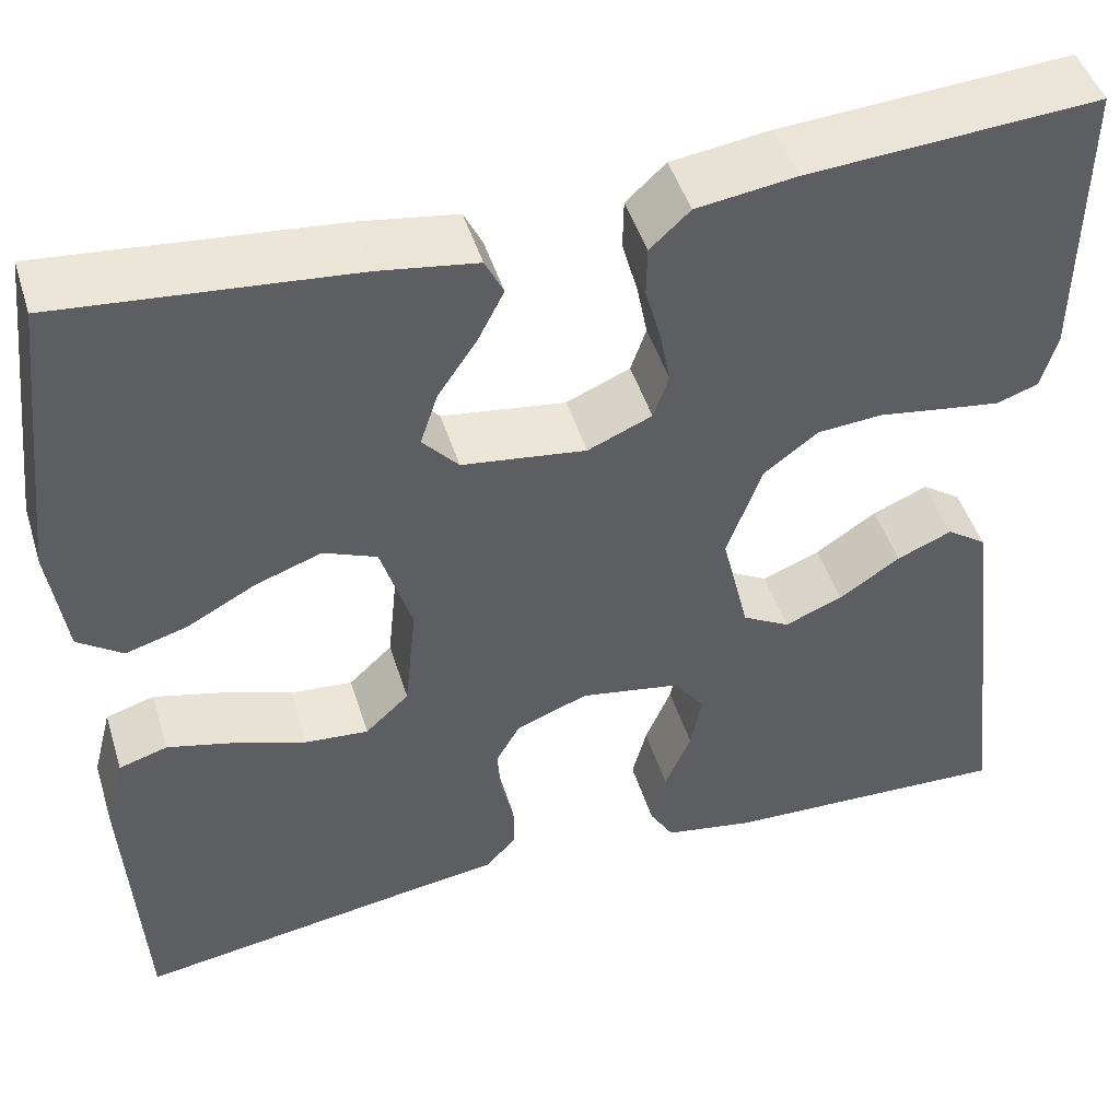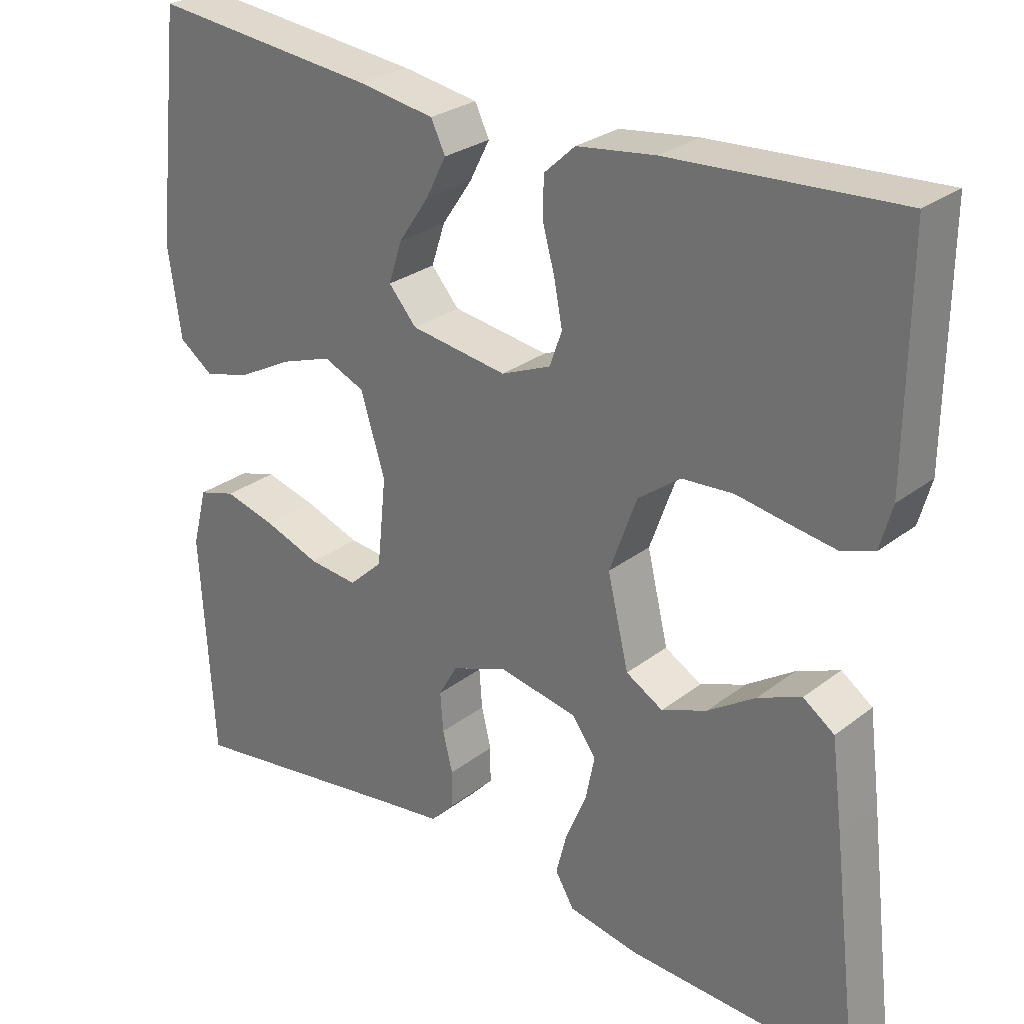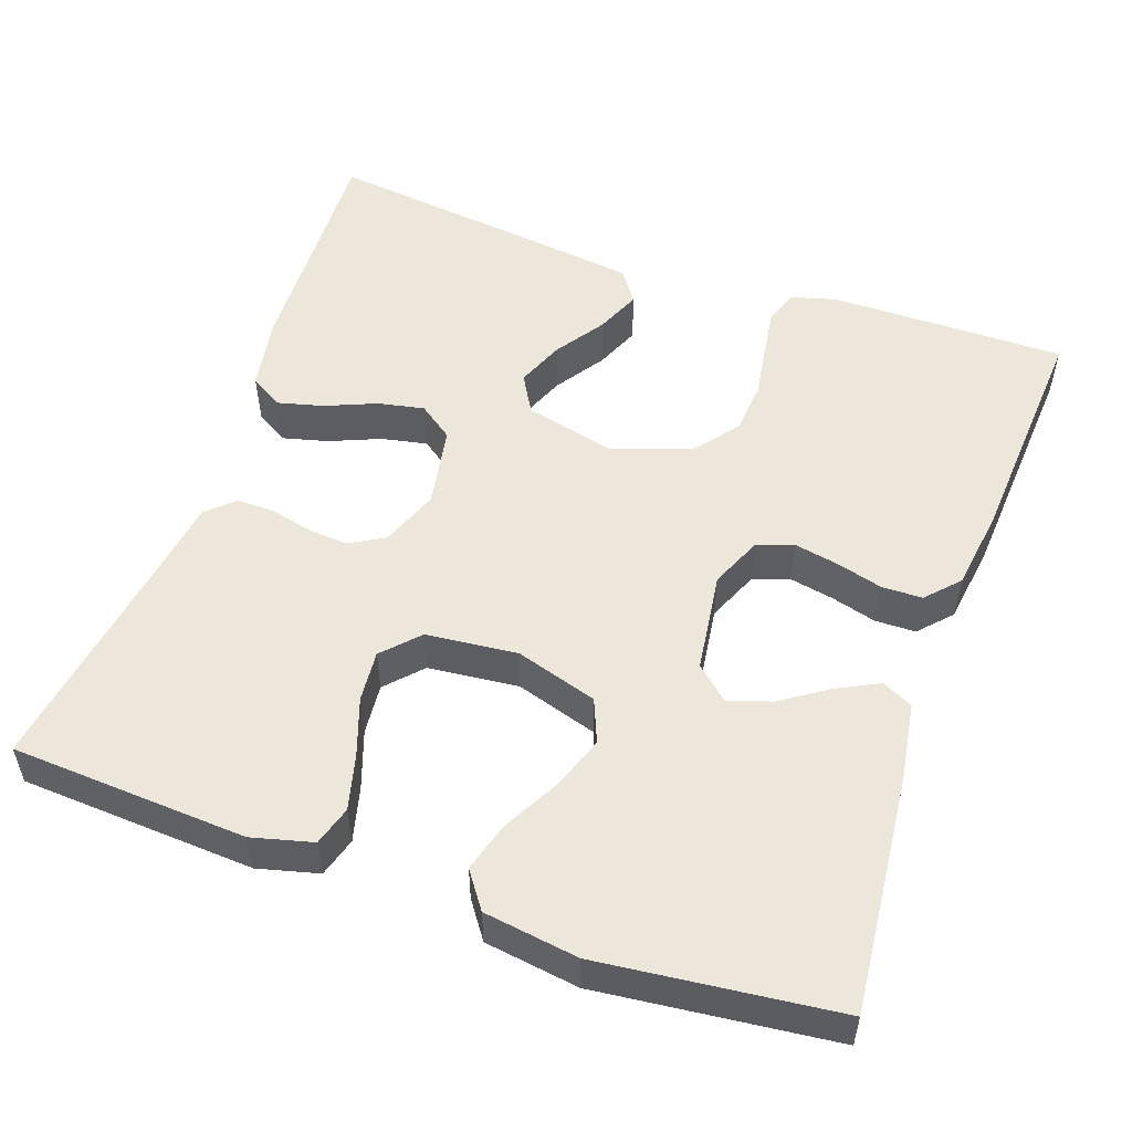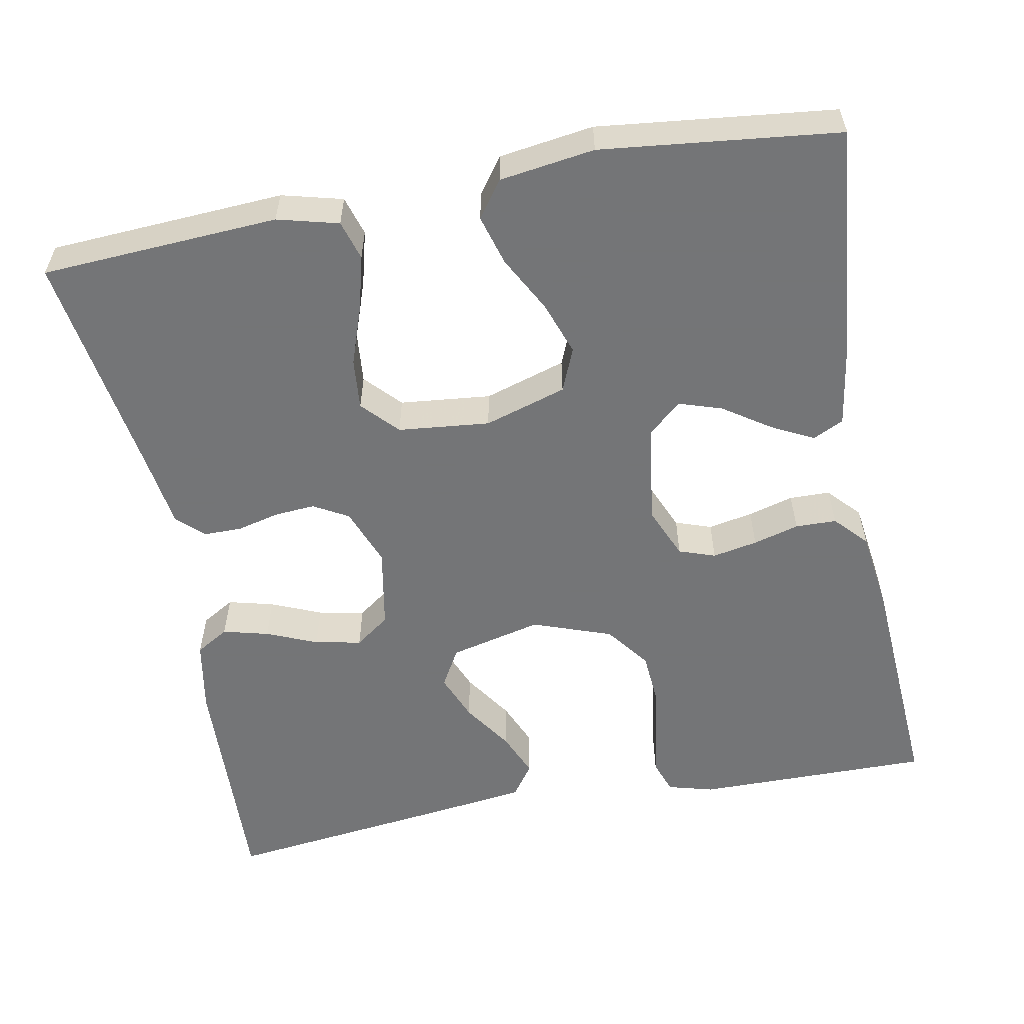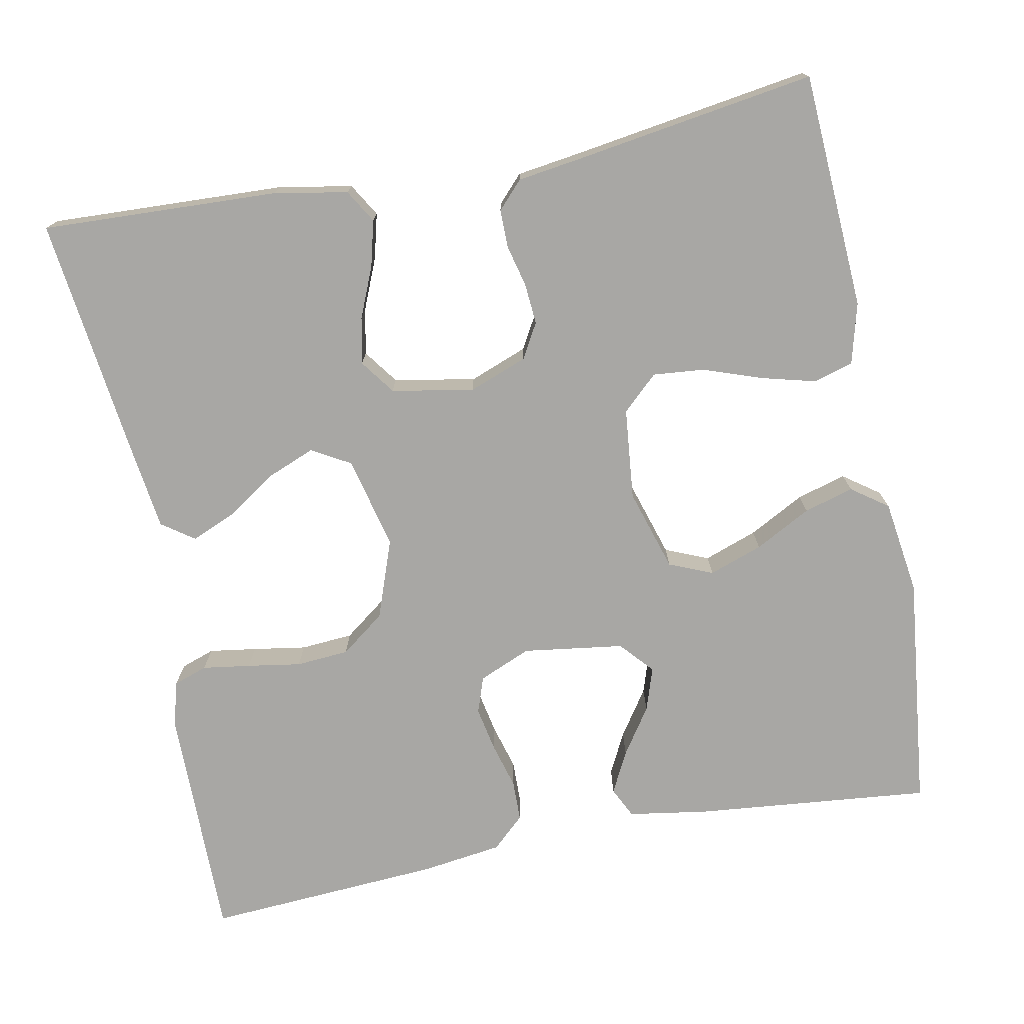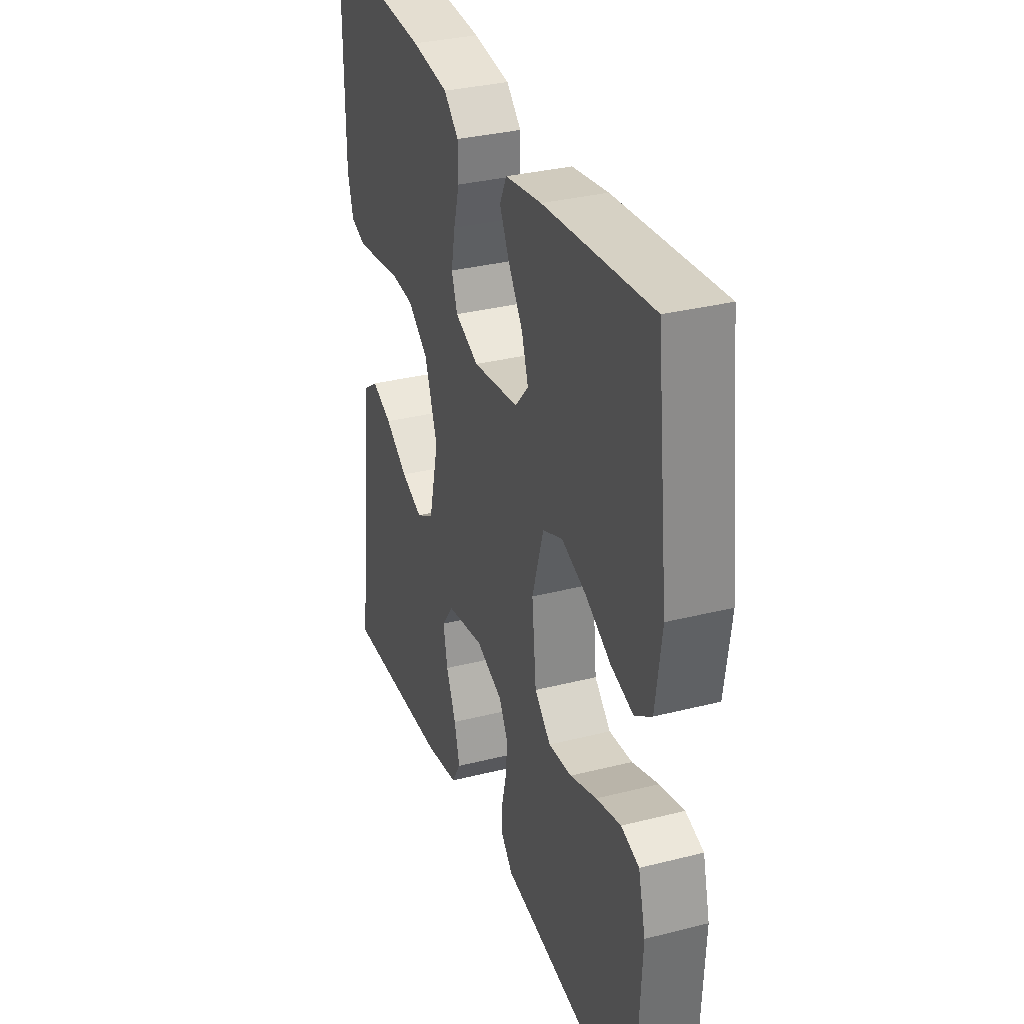
<metadata>
{"format":"obj","ext":"obj","renderer":"f3d","projection":"perspective","resolution":1024,"background":"white","views":[{"elev":47.4,"azim":-17.1,"up":"+Z"},{"elev":27.7,"azim":40.8,"up":"+Z"},{"elev":52.9,"azim":-70.5,"up":"+Y"},{"elev":-56.4,"azim":-79.2,"up":"+Y"},{"elev":-74.6,"azim":-168.9,"up":"+Y"},{"elev":32.6,"azim":-109.4,"up":"+Z"}]}
</metadata>
<code>
v 0.5 0.07 -0.5
v 0.2 0.07 -0.487
v 0.107 0.07 -0.47
v 0.082 0.07 -0.428
v 0.097 0.07 -0.37
v 0.124 0.07 -0.306
v 0.136 0.07 -0.247
v 0.104 0.07 -0.203
v 0 0.07 -0.184
v -0.074 0.07 -0.212
v -0.099 0.07 -0.256
v -0.095 0.07 -0.308
v -0.082 0.07 -0.361
v -0.082 0.07 -0.409
v -0.114 0.07 -0.443
v -0.2 0.07 -0.455
v -0.5 0.07 -0.5
v -0.517 0.07 -0.2
v -0.497 0.07 -0.123
v -0.447 0.07 -0.108
v -0.378 0.07 -0.126
v -0.304 0.07 -0.152
v -0.239 0.07 -0.158
v -0.194 0.07 -0.116
v -0.182 0.07 0
v -0.214 0.07 0.104
v -0.269 0.07 0.127
v -0.337 0.07 0.103
v -0.408 0.07 0.065
v -0.471 0.07 0.047
v -0.517 0.07 0.08
v -0.534 0.07 0.2
v -0.5 0.07 0.5
v -0.2 0.07 0.47
v -0.099 0.07 0.454
v -0.08 0.07 0.415
v -0.107 0.07 0.362
v -0.147 0.07 0.303
v -0.165 0.07 0.248
v -0.128 0.07 0.206
v 0 0.07 0.188
v 0.066 0.07 0.216
v 0.082 0.07 0.262
v 0.071 0.07 0.319
v 0.055 0.07 0.377
v 0.056 0.07 0.429
v 0.097 0.07 0.467
v 0.2 0.07 0.481
v 0.5 0.07 0.5
v 0.498 0.07 0.2
v 0.482 0.07 0.142
v 0.439 0.07 0.127
v 0.378 0.07 0.136
v 0.31 0.07 0.147
v 0.243 0.07 0.142
v 0.187 0.07 0.1
v 0.151 0.07 0
v 0.179 0.07 -0.117
v 0.228 0.07 -0.145
v 0.288 0.07 -0.121
v 0.351 0.07 -0.079
v 0.408 0.07 -0.055
v 0.449 0.07 -0.084
v 0.464 0.07 -0.2
v 0.5 0 -0.5
v 0.2 0 -0.487
v 0.107 0 -0.47
v 0.082 0 -0.428
v 0.097 0 -0.37
v 0.124 0 -0.306
v 0.136 0 -0.247
v 0.104 0 -0.203
v 0 0 -0.184
v -0.074 0 -0.212
v -0.099 0 -0.256
v -0.095 0 -0.308
v -0.082 0 -0.361
v -0.082 0 -0.409
v -0.114 0 -0.443
v -0.2 0 -0.455
v -0.5 0 -0.5
v -0.517 0 -0.2
v -0.497 0 -0.123
v -0.447 0 -0.108
v -0.378 0 -0.126
v -0.304 0 -0.152
v -0.239 0 -0.158
v -0.194 0 -0.116
v -0.182 0 0
v -0.214 0 0.104
v -0.269 0 0.127
v -0.337 0 0.103
v -0.408 0 0.065
v -0.471 0 0.047
v -0.517 0 0.08
v -0.534 0 0.2
v -0.5 0 0.5
v -0.2 0 0.47
v -0.099 0 0.454
v -0.08 0 0.415
v -0.107 0 0.362
v -0.147 0 0.303
v -0.165 0 0.248
v -0.128 0 0.206
v 0 0 0.188
v 0.066 0 0.216
v 0.082 0 0.262
v 0.071 0 0.319
v 0.055 0 0.377
v 0.056 0 0.429
v 0.097 0 0.467
v 0.2 0 0.481
v 0.5 0 0.5
v 0.498 0 0.2
v 0.482 0 0.142
v 0.439 0 0.127
v 0.378 0 0.136
v 0.31 0 0.147
v 0.243 0 0.142
v 0.187 0 0.1
v 0.151 0 0
v 0.179 0 -0.117
v 0.228 0 -0.145
v 0.288 0 -0.121
v 0.351 0 -0.079
v 0.408 0 -0.055
v 0.449 0 -0.084
v 0.464 0 -0.2
f 60 61 62 63
f 59 60 63 64
f 51 52 53 54
f 49 50 51 54
f 49 54 55
f 48 49 55 56
f 44 45 46 47
f 43 44 47 48
f 42 43 48 56
f 35 36 37 38
f 35 38 39
f 34 35 39
f 33 34 39
f 32 33 39 40
f 28 29 30 31
f 27 28 31 32
f 19 20 21 22
f 17 18 19 22
f 16 17 22 23
f 15 16 23 24
f 12 13 14 15
f 11 12 15 24
f 3 4 5 6
f 3 6 7
f 2 3 7
f 59 64 1 2
f 58 59 2 7
f 57 58 7 8
f 41 42 56 57
f 41 57 8 9
f 27 32 40 41
f 26 27 41
f 25 26 41 9
f 10 11 24 25
f 9 10 25
f 127 126 125 124
f 128 127 124 123
f 118 117 116 115
f 118 115 114 113
f 119 118 113
f 120 119 113 112
f 111 110 109 108
f 112 111 108 107
f 120 112 107 106
f 102 101 100 99
f 103 102 99
f 103 99 98
f 103 98 97
f 104 103 97 96
f 95 94 93 92
f 96 95 92 91
f 86 85 84 83
f 86 83 82 81
f 87 86 81 80
f 88 87 80 79
f 79 78 77 76
f 88 79 76 75
f 70 69 68 67
f 71 70 67
f 71 67 66
f 66 65 128 123
f 71 66 123 122
f 72 71 122 121
f 121 120 106 105
f 73 72 121 105
f 105 104 96 91
f 105 91 90
f 73 105 90 89
f 89 88 75 74
f 89 74 73
f 1 65 66 2
f 2 66 67 3
f 3 67 68 4
f 4 68 69 5
f 5 69 70 6
f 6 70 71 7
f 7 71 72 8
f 8 72 73 9
f 9 73 74 10
f 10 74 75 11
f 11 75 76 12
f 12 76 77 13
f 13 77 78 14
f 14 78 79 15
f 15 79 80 16
f 16 80 81 17
f 17 81 82 18
f 18 82 83 19
f 19 83 84 20
f 20 84 85 21
f 21 85 86 22
f 22 86 87 23
f 23 87 88 24
f 24 88 89 25
f 25 89 90 26
f 26 90 91 27
f 27 91 92 28
f 28 92 93 29
f 29 93 94 30
f 30 94 95 31
f 31 95 96 32
f 32 96 97 33
f 33 97 98 34
f 34 98 99 35
f 35 99 100 36
f 36 100 101 37
f 37 101 102 38
f 38 102 103 39
f 39 103 104 40
f 40 104 105 41
f 41 105 106 42
f 42 106 107 43
f 43 107 108 44
f 44 108 109 45
f 45 109 110 46
f 46 110 111 47
f 47 111 112 48
f 48 112 113 49
f 49 113 114 50
f 50 114 115 51
f 51 115 116 52
f 52 116 117 53
f 53 117 118 54
f 54 118 119 55
f 55 119 120 56
f 56 120 121 57
f 57 121 122 58
f 58 122 123 59
f 59 123 124 60
f 60 124 125 61
f 61 125 126 62
f 62 126 127 63
f 63 127 128 64
f 64 128 65 1

</code>
